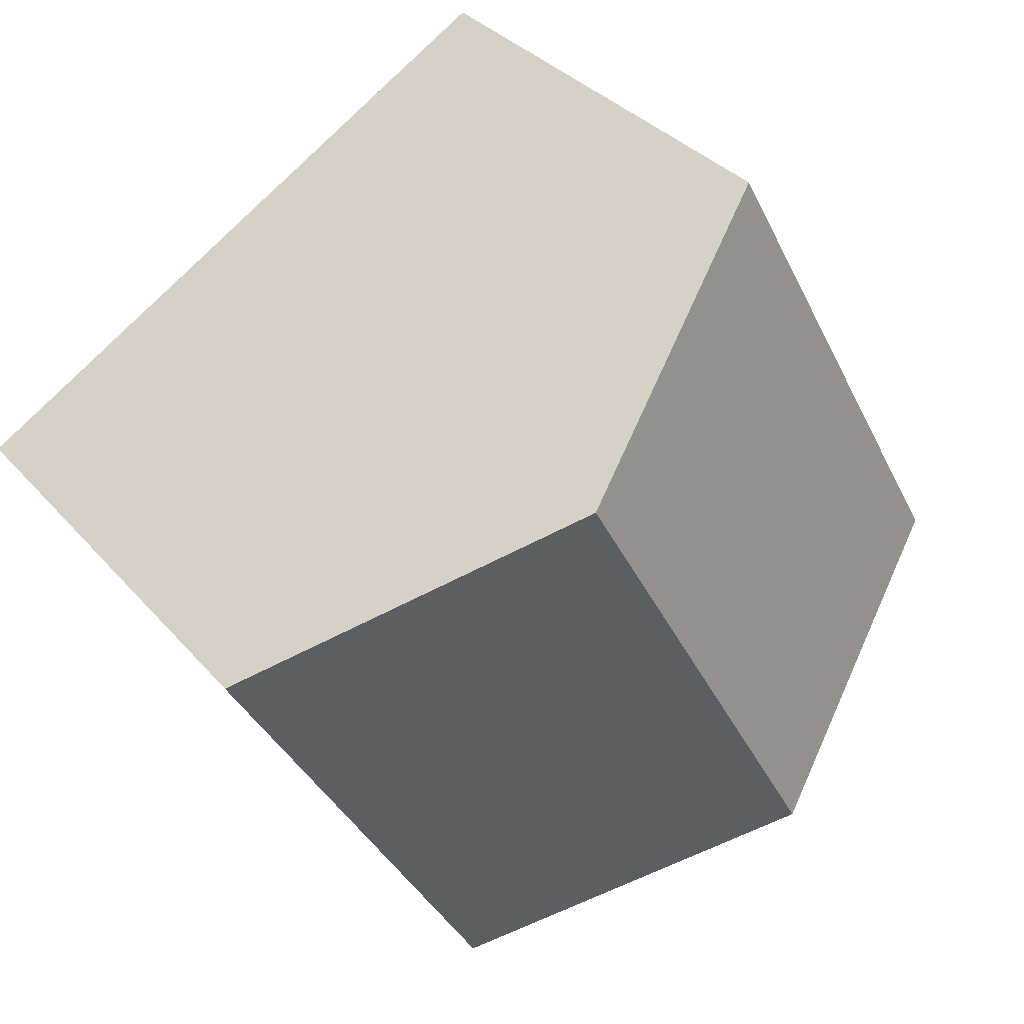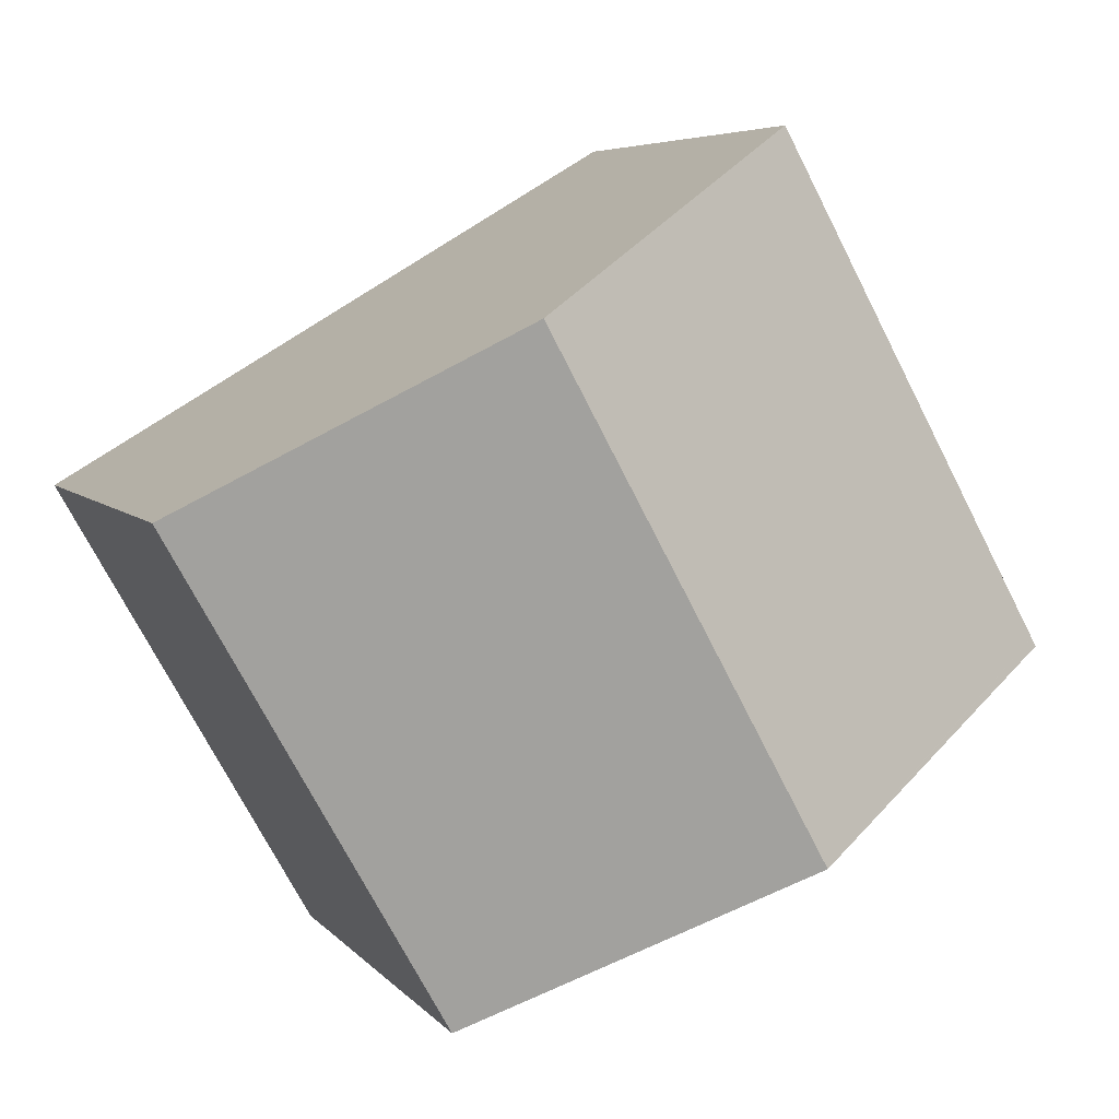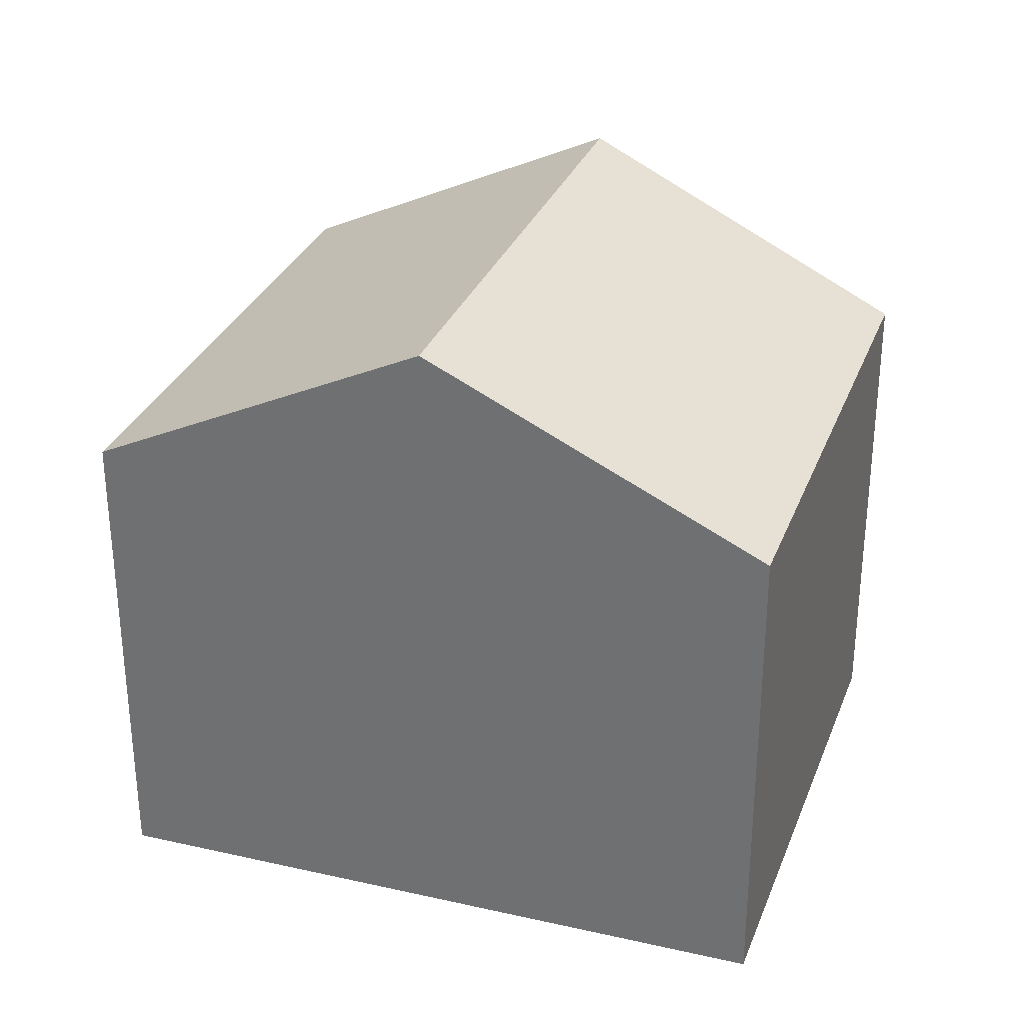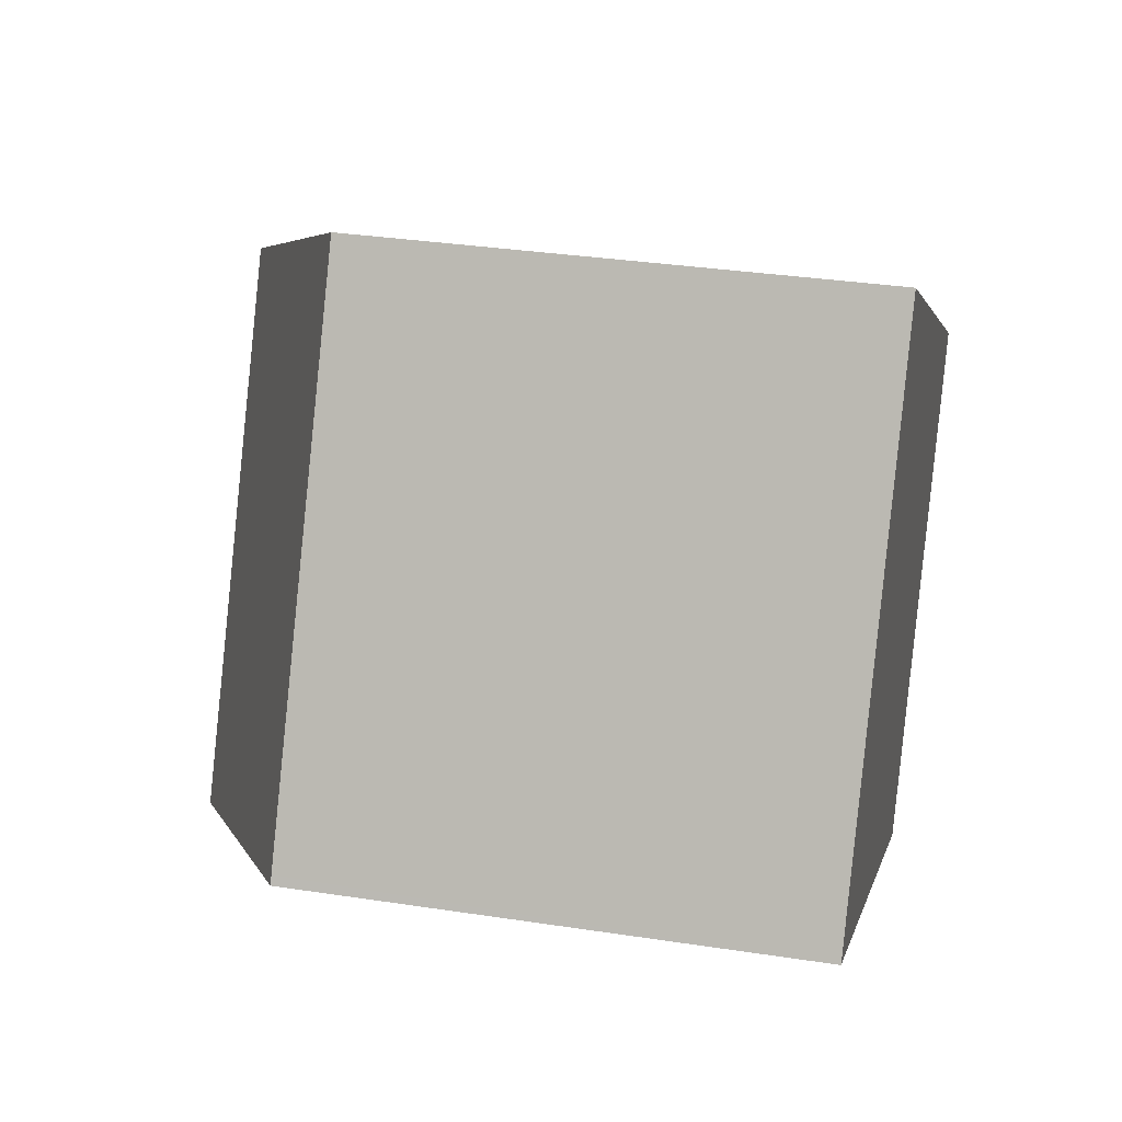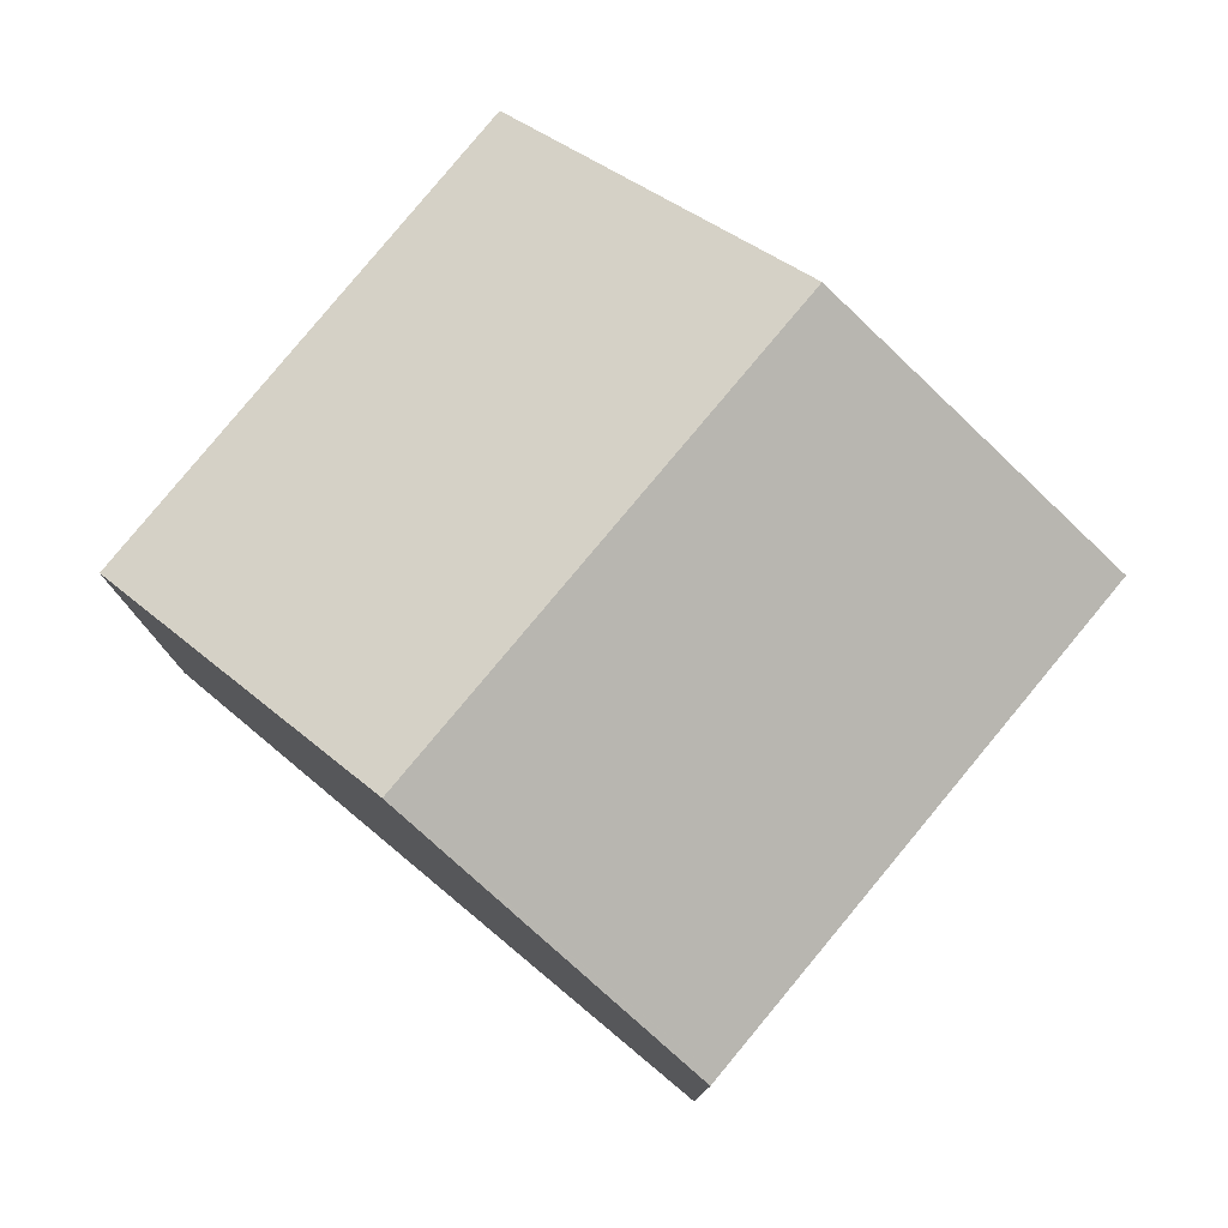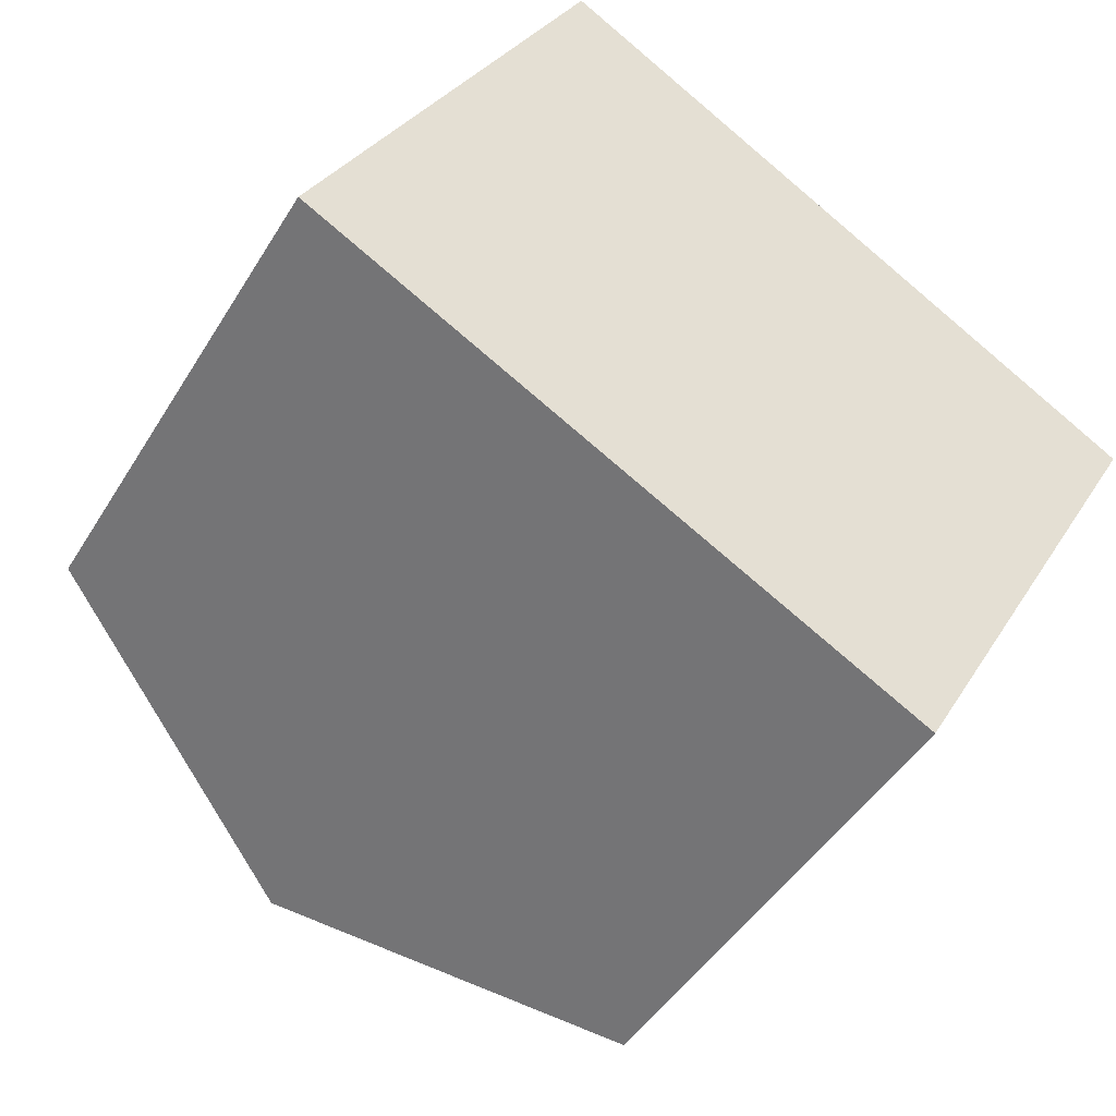
<metadata>
{"format":"obj","ext":"obj","renderer":"f3d","projection":"perspective","resolution":1024,"background":"white","views":[{"elev":34.2,"azim":145.7,"up":"+Z"},{"elev":5.6,"azim":159.9,"up":"+Z"},{"elev":31.6,"azim":48.4,"up":"+Y"},{"elev":32.8,"azim":-78.0,"up":"+Z"},{"elev":78.9,"azim":-111.5,"up":"+Y"},{"elev":-45.3,"azim":-29.5,"up":"+Z"}]}
</metadata>
<code>
v  10.81 9.017 -5.919
v  15.46 9.057 2.729
v  15.64 8.956 2.622
v  10.27 11.96 5.799
v  5.446 11.96 -2.981
v  10.56 9.155 -5.781
v  0.085 8.973 0.154
v  4.726 11.57 -2.587
v  0 8.973 5.494e-16
v  4.918 8.973 8.958
v  0 0 0
v  4.918 -5.485e-16 8.958
v  0.085 -9.43e-18 0.154
v  10.27 -3.551e-16 5.799
v  15.46 -1.671e-16 2.729
v  15.64 -1.606e-16 2.622
v  10.81 3.624e-16 -5.919
v  10.56 3.54e-16 -5.781
v  4.726 1.584e-16 -2.587
v  5.446 1.825e-16 -2.981
g defaultobject
f 1 2 3
f 2 1 4
f 4 1 5
f 5 1 6
f 7 8 9
f 8 7 5
f 5 7 4
f 4 7 10
f 11 7 9
f 7 11 10
f 10 11 12
f 12 11 13
f 12 4 10
f 4 12 2
f 2 12 14
f 2 14 3
f 3 14 15
f 3 15 16
f 3 17 1
f 17 3 16
f 17 6 1
f 6 17 5
f 5 17 8
f 8 17 9
f 9 17 11
f 11 17 18
f 11 18 19
f 19 18 20
f 15 17 16
f 17 15 14
f 17 14 12
f 17 12 18
f 18 12 20
f 20 12 13
f 20 13 19
f 19 13 11

</code>
